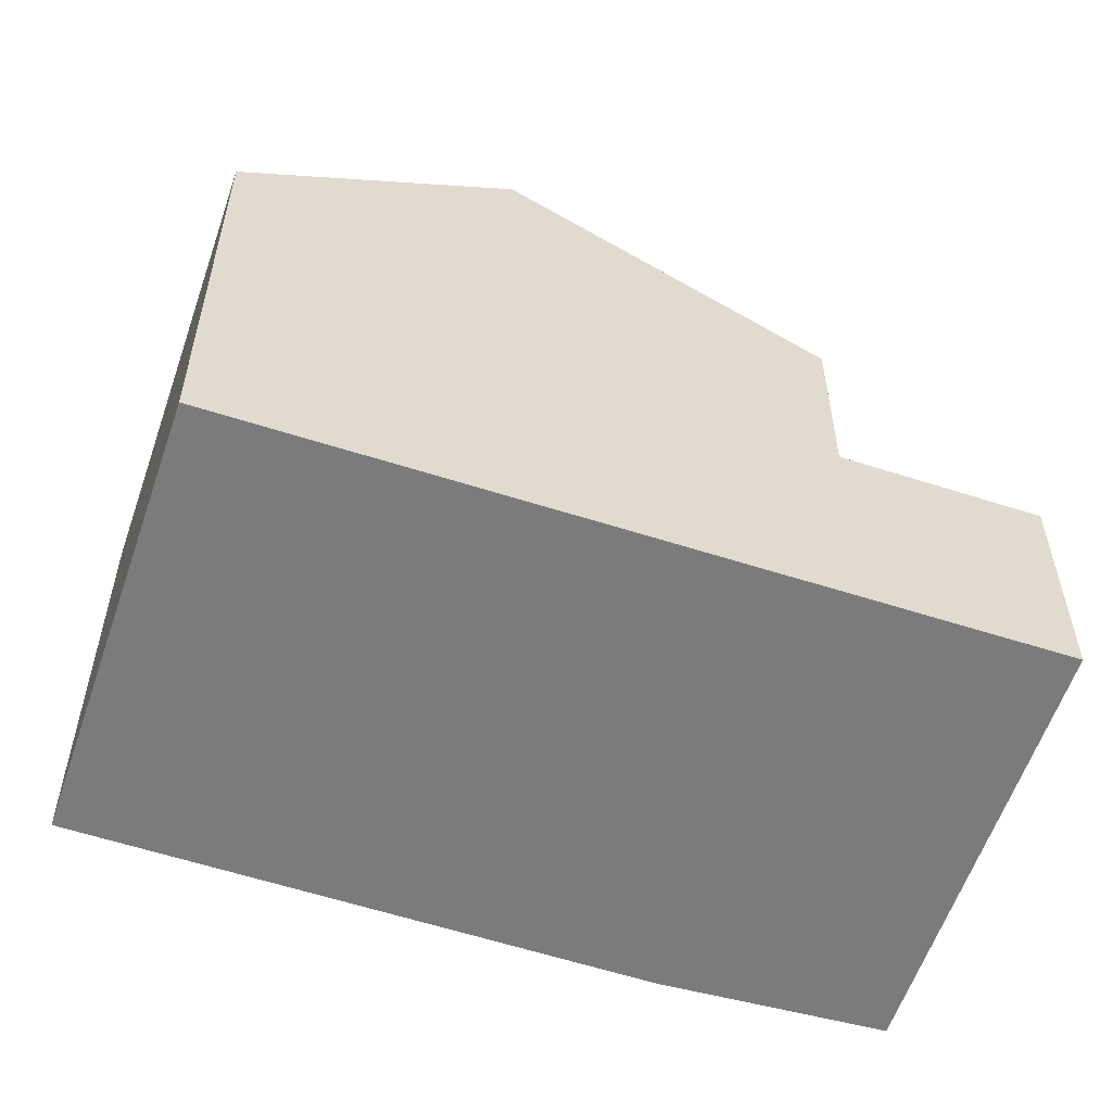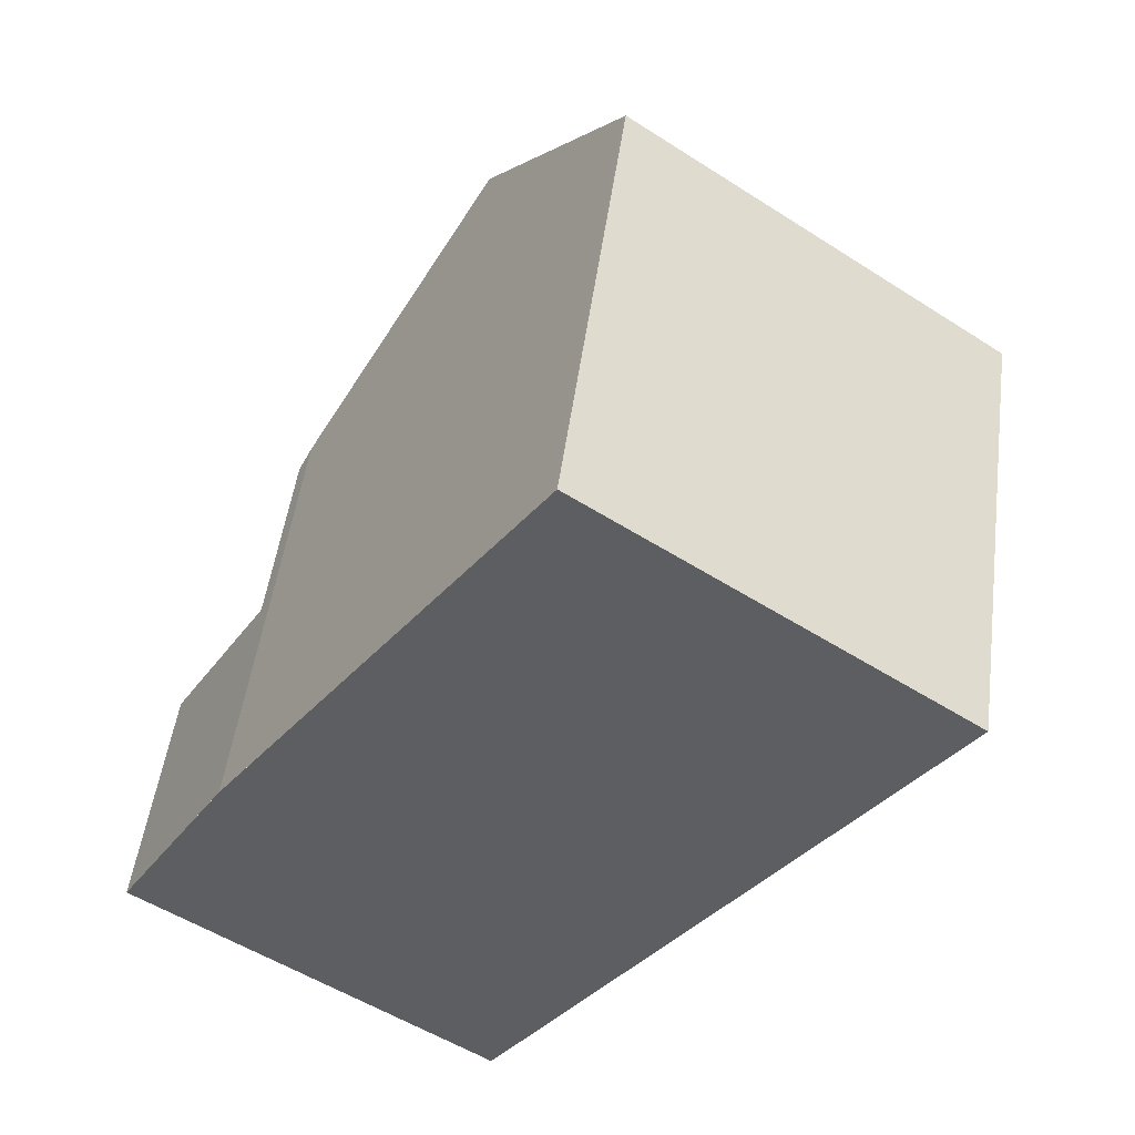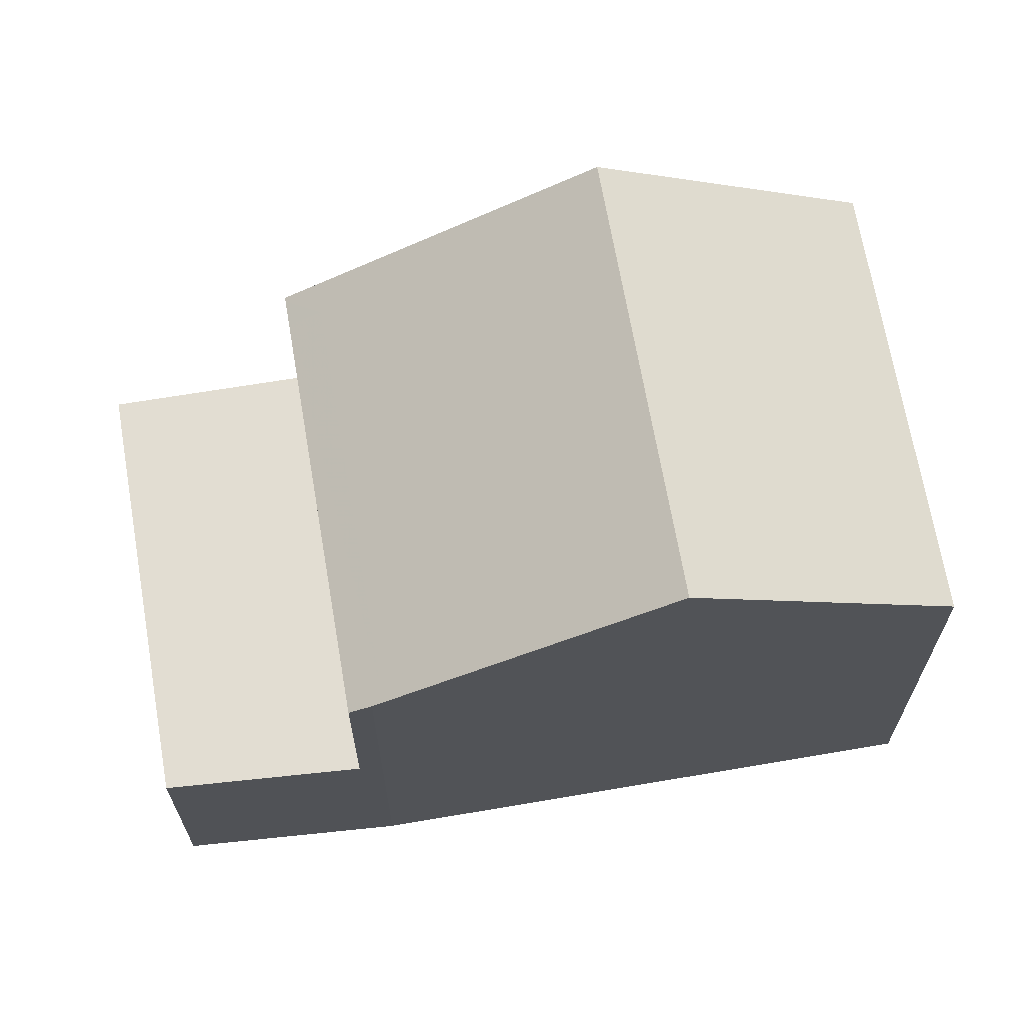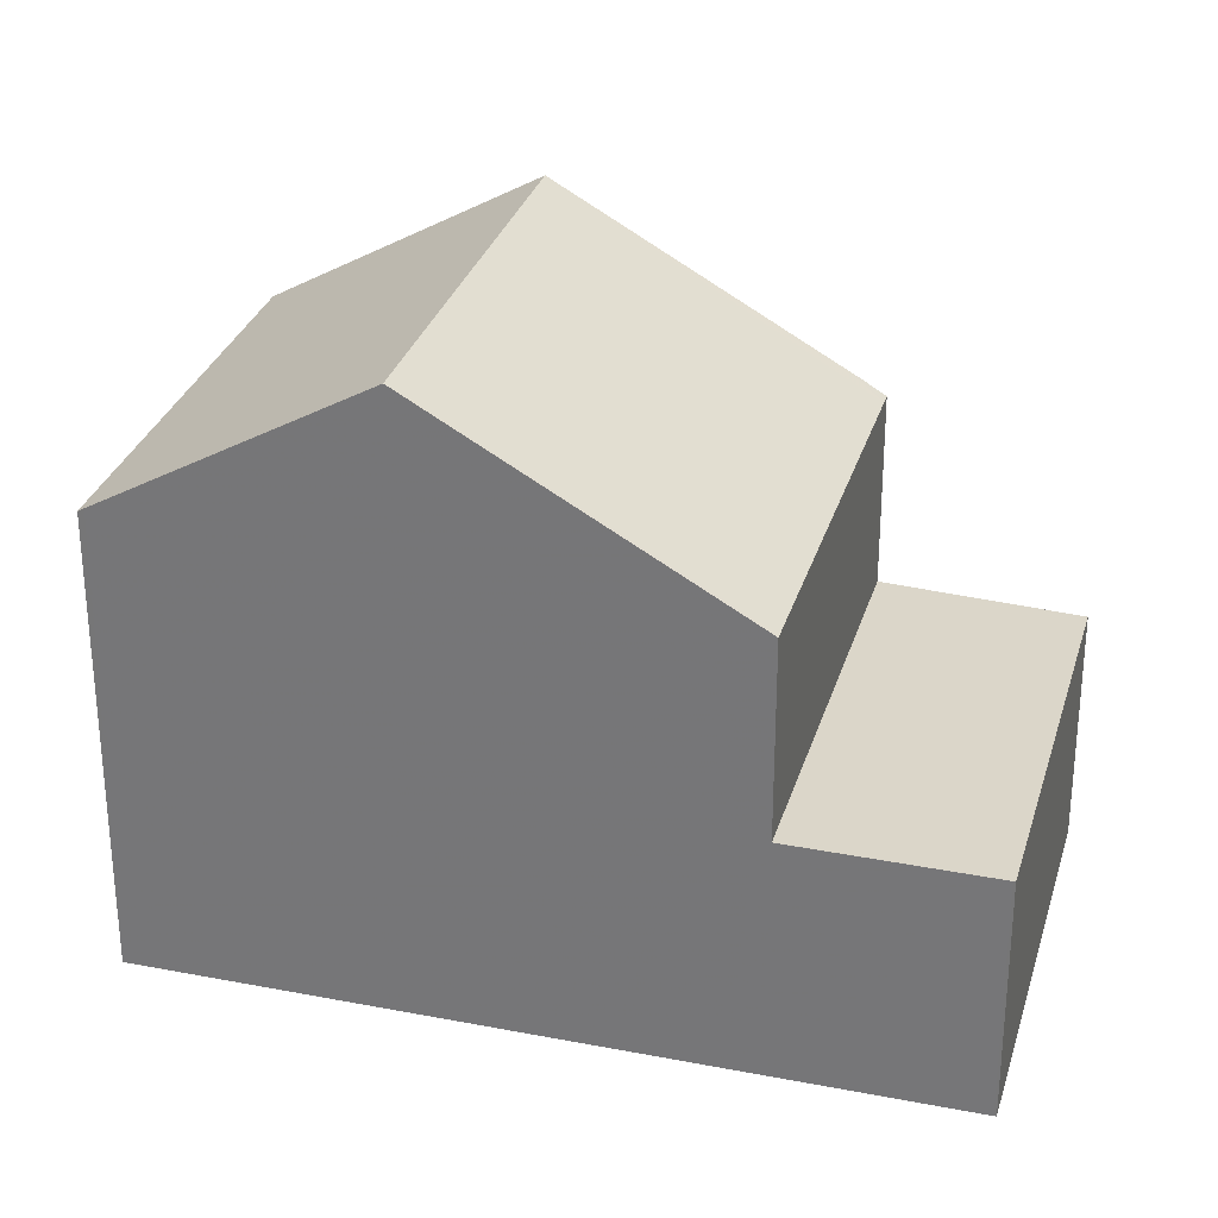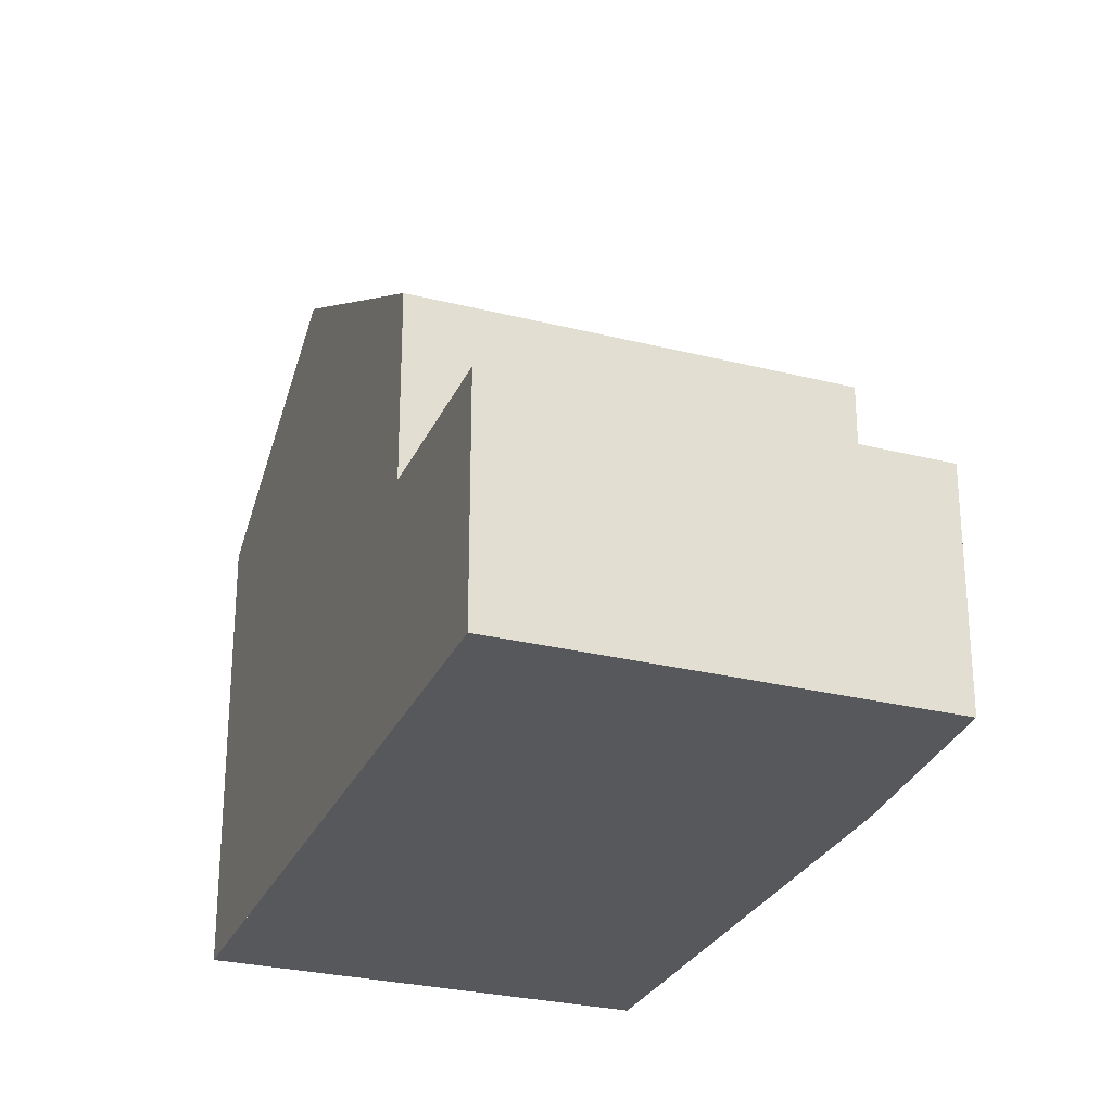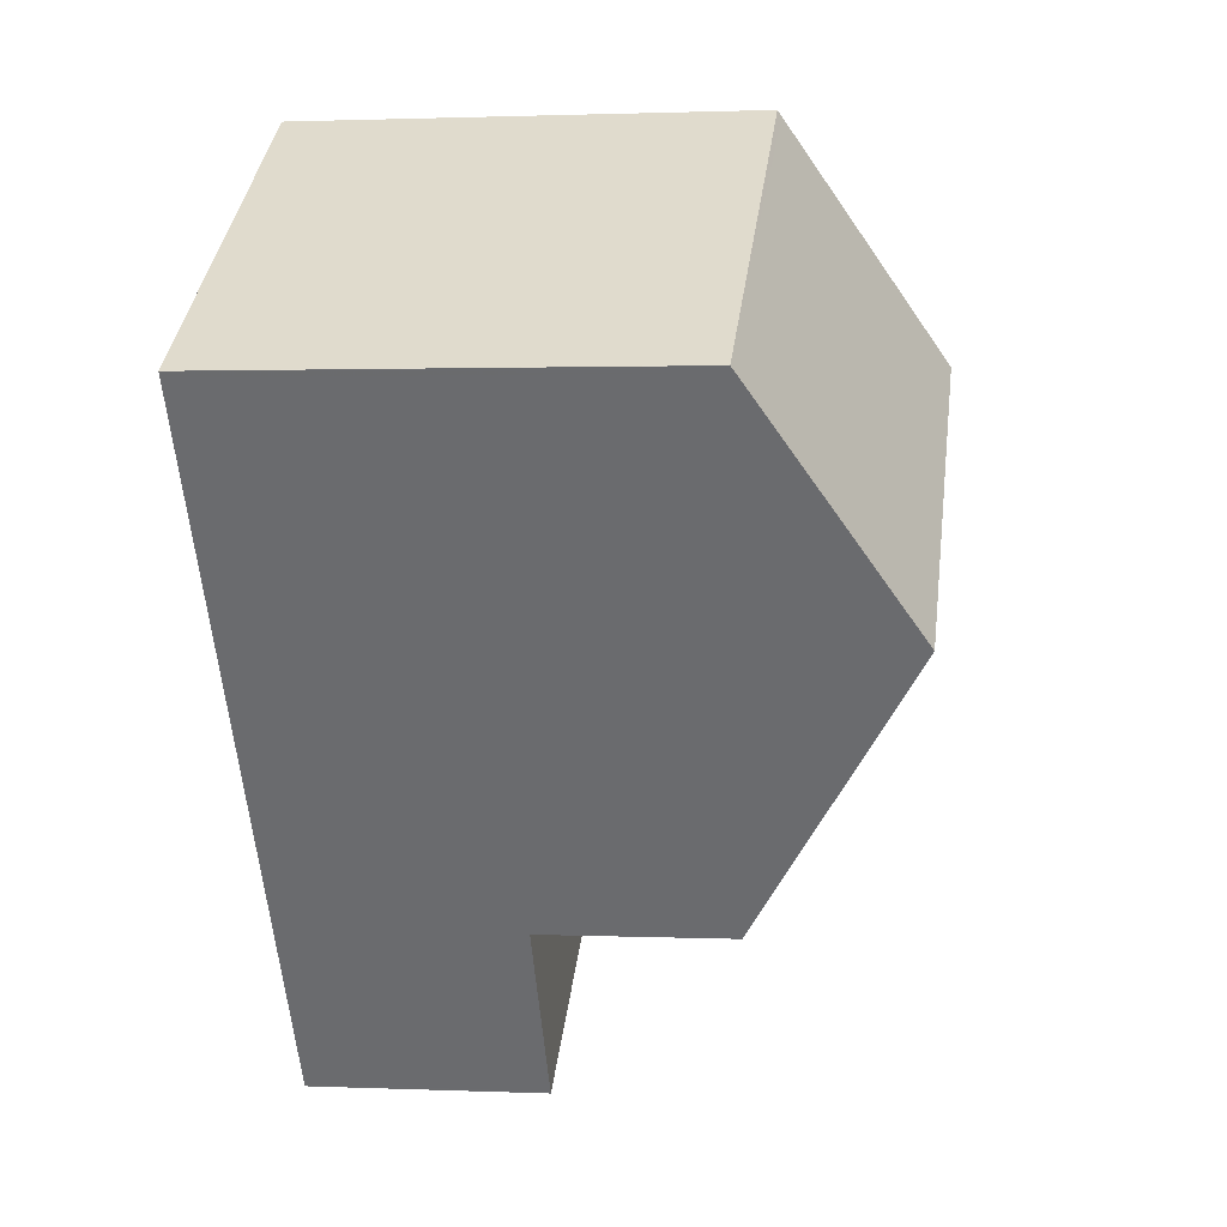
<metadata>
{"format":"obj","ext":"obj","renderer":"f3d","projection":"perspective","resolution":1024,"background":"white","views":[{"elev":-58.4,"azim":-74.3,"up":"+Z"},{"elev":49.5,"azim":-172.4,"up":"+Y"},{"elev":68.1,"azim":114.7,"up":"+Z"},{"elev":29.9,"azim":-40.2,"up":"+Z"},{"elev":-27.9,"azim":13.6,"up":"+Z"},{"elev":1.3,"azim":-81.2,"up":"+Y"}]}
</metadata>
<code>
v -1968 -2369 5.65
v -1977 -2366 5.837
v -1972 -2363 5.846
v -1967 -2371 3.031
v -1971 -2375 3.042
v -1970 -2366 7.761
v -1975 -2369 7.765
v -1975 -2369 7.765
v -1970 -2366 7.761
v -1975 -2369 7.765
v -1975 -2369 7.765
v -1970 -2366 7.761
v -1973 -2372 5.505
v -1968 -2369 5.487
v -1971 -2375 3.041
v -1967 -2371 3.031
v -1971 -2374 3.041
v -1972 -2372 3.048
v -1973 -2372 3.049
v -1968 -2369 3.038
v -1973 -2372 3.049
v -1968 -2369 3.038
v -1975 -2369 7.765
v -1973 -2372 3.049
v -1977 -2366 5.837
v -1973 -2372 5.505
v -1970 -2366 7.761
v -1972 -2363 5.845
v -1968 -2369 3.038
v -1968 -2369 5.487
v -1972 -2363 5.888
v -1972 -2363 5.888
v -1977 -2366 5.883
v -1977 -2366 5.883
v -1972 -2372 3.048
v -1972 -2372 5.503
v -1975 -2369 7.765
v -1977 -2366 5.883
v -1977 -2366 5.837
v -1968 -2369 5.729
v -1968 -2369 5.728
v -1973 -2372 5.743
v -1973 -2372 5.743
v -1973 -2372 5.742
v -1967 -2371 3.031
v -1967 -2371 3.031
v -1971 -2375 3.042
v -1971 -2375 3.042
v -1971 -2374 3.041
v -1968 -2369 3.038
v -1968 -2369 5.487
v -1968 -2369 5.487
v -1973 -2372 5.505
v -1973 -2372 5.505
v -1972 -2372 5.503
v -1973 -2372 3.049
v -1968 -2369 5.487
v -1968 -2369 5.65
v -1968 -2369 0
v -1968 -2369 0
v -1977 -2366 5.837
v -1977 -2366 5.837
v -1977 -2366 -8.882e-16
v -1977 -2366 0
v -1972 -2363 5.888
v -1972 -2363 5.846
v -1972 -2363 0
v -1972 -2363 0
v -1967 -2371 3.031
v -1967 -2371 3.031
v -1967 -2371 0
v -1967 -2371 0
v -1971 -2375 3.042
v -1971 -2375 3.042
v -1971 -2375 0
v -1971 -2375 -4.441e-16
v -1968 -2369 5.728
v -1970 -2366 7.761
v -1970 -2366 0
v -1968 -2369 0
v -1977 -2366 5.883
v -1975 -2369 7.765
v -1975 -2369 0
v -1977 -2366 0
v -1971 -2375 3.042
v -1971 -2375 3.041
v -1971 -2375 0
v -1971 -2375 0
v -1971 -2374 3.041
v -1967 -2371 3.031
v -1967 -2371 0
v -1971 -2374 0
v -1971 -2375 3.041
v -1971 -2374 3.041
v -1971 -2374 0
v -1971 -2375 0
v -1977 -2366 5.837
v -1977 -2366 5.837
v -1977 -2366 0
v -1977 -2366 0
v -1972 -2363 5.846
v -1972 -2363 5.845
v -1972 -2363 0
v -1972 -2363 0
v -1970 -2366 7.761
v -1972 -2363 5.888
v -1972 -2363 0
v -1970 -2366 0
v -1977 -2366 5.837
v -1977 -2366 5.883
v -1977 -2366 0
v -1977 -2366 -8.882e-16
v -1972 -2363 5.845
v -1977 -2366 5.837
v -1977 -2366 0
v -1972 -2363 0
v -1968 -2369 5.65
v -1968 -2369 5.728
v -1968 -2369 0
v -1968 -2369 0
v -1975 -2369 7.765
v -1973 -2372 5.743
v -1973 -2372 0
v -1975 -2369 0
v -1967 -2371 3.031
v -1967 -2371 3.031
v -1967 -2371 -4.441e-16
v -1967 -2371 0
v -1973 -2372 3.049
v -1971 -2375 3.042
v -1971 -2375 -4.441e-16
v -1973 -2372 0
v -1967 -2371 3.031
v -1968 -2369 3.038
v -1968 -2369 -4.441e-16
v -1967 -2371 -4.441e-16
v -1973 -2372 5.743
v -1973 -2372 5.505
v -1973 -2372 0
v -1973 -2372 0
v -1977 -2366 0
v -1972 -2363 0
v -1968 -2369 0
v -1967 -2371 0
v -1971 -2375 0
f 46 4 16 45
f 32 12 27 31
f 48 15 5 47
f 49 17 15 48
f 45 16 17 49
f 24 21 13 26
f 34 23 11 33
f 35 24 26 36
f 38 31 27 37
f 30 14 22 29
f 31 28 3 32
f 33 2 25 34
f 39 28 31 38
f 36 30 29 35
f 37 23 34 38
f 38 34 25 39
f 40 9 6 41
f 42 7 8 43
f 44 10 9 40
f 43 8 10 44
f 52 40 41 1 51
f 54 42 43 53
f 55 44 40 52
f 48 19 18 49
f 49 18 20 45
f 53 43 44 55
f 50 46 45 20
f 19 48 47 56
f 58 59 60 57
f 62 63 64 61
f 66 67 68 65
f 70 71 72 69
f 74 75 76 73
f 78 79 80 77
f 82 83 84 81
f 86 87 88 85
f 90 91 92 89
f 94 95 96 93
f 98 99 100 97
f 102 103 104 101
f 106 107 108 105
f 110 111 112 109
f 114 115 116 113
f 118 119 120 117
f 122 123 124 121
f 126 127 128 125
f 130 131 132 129
f 134 135 136 133
f 138 139 140 137
f 142 143 144 145 141

</code>
